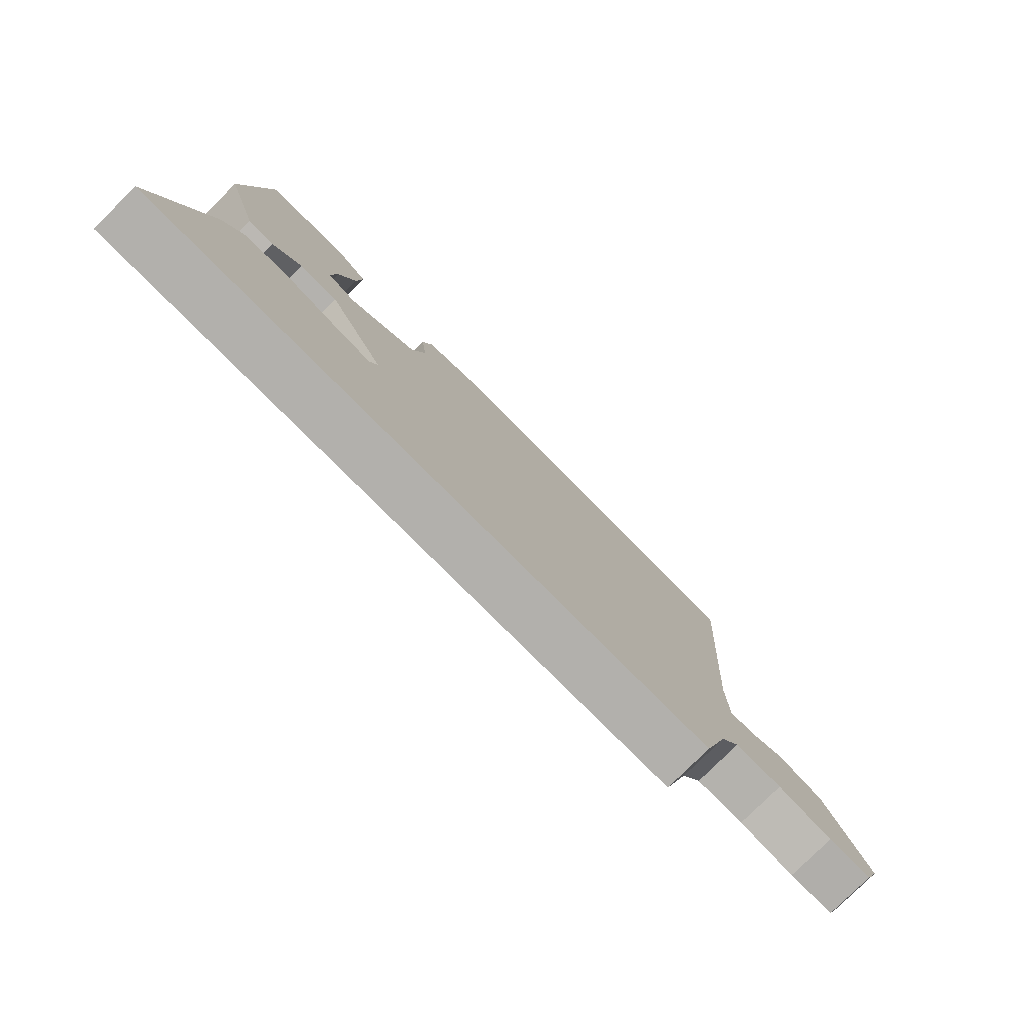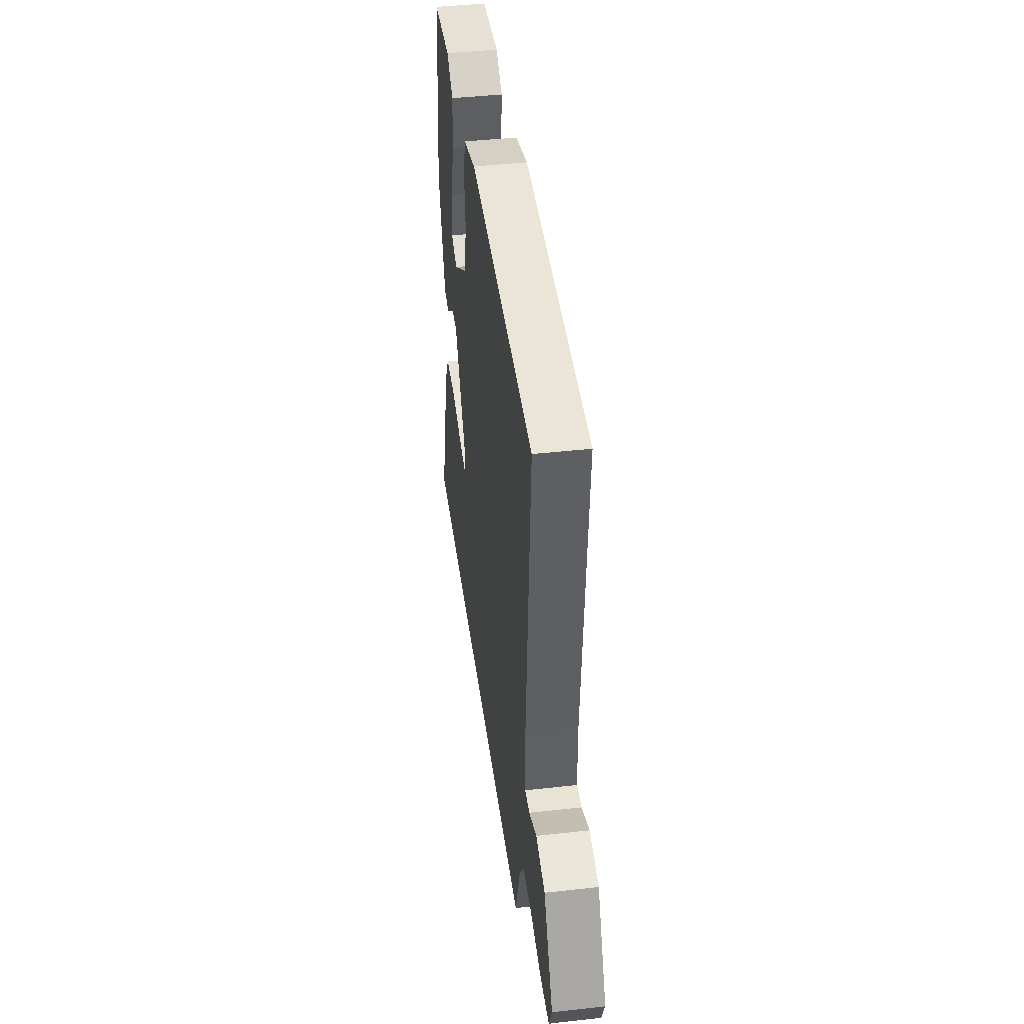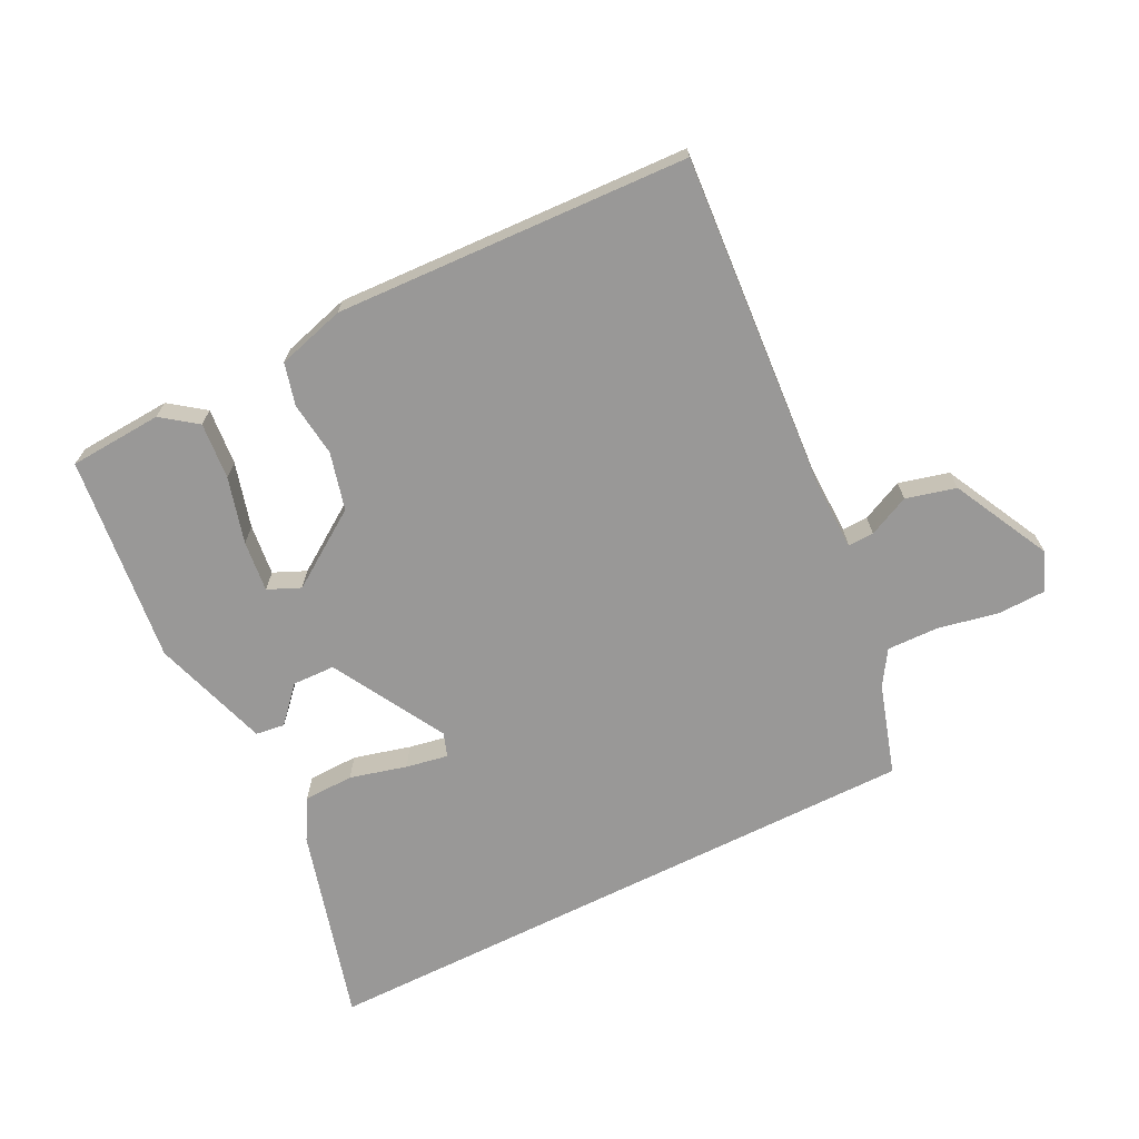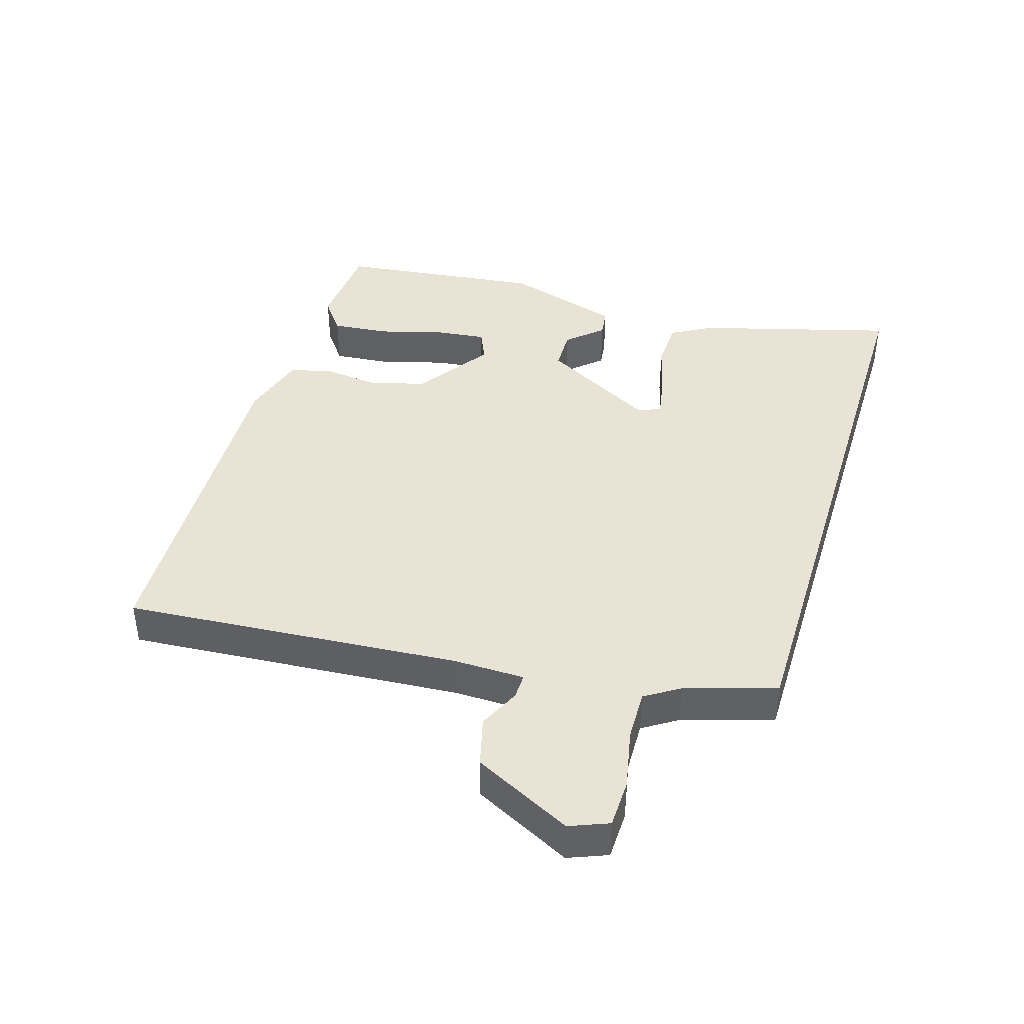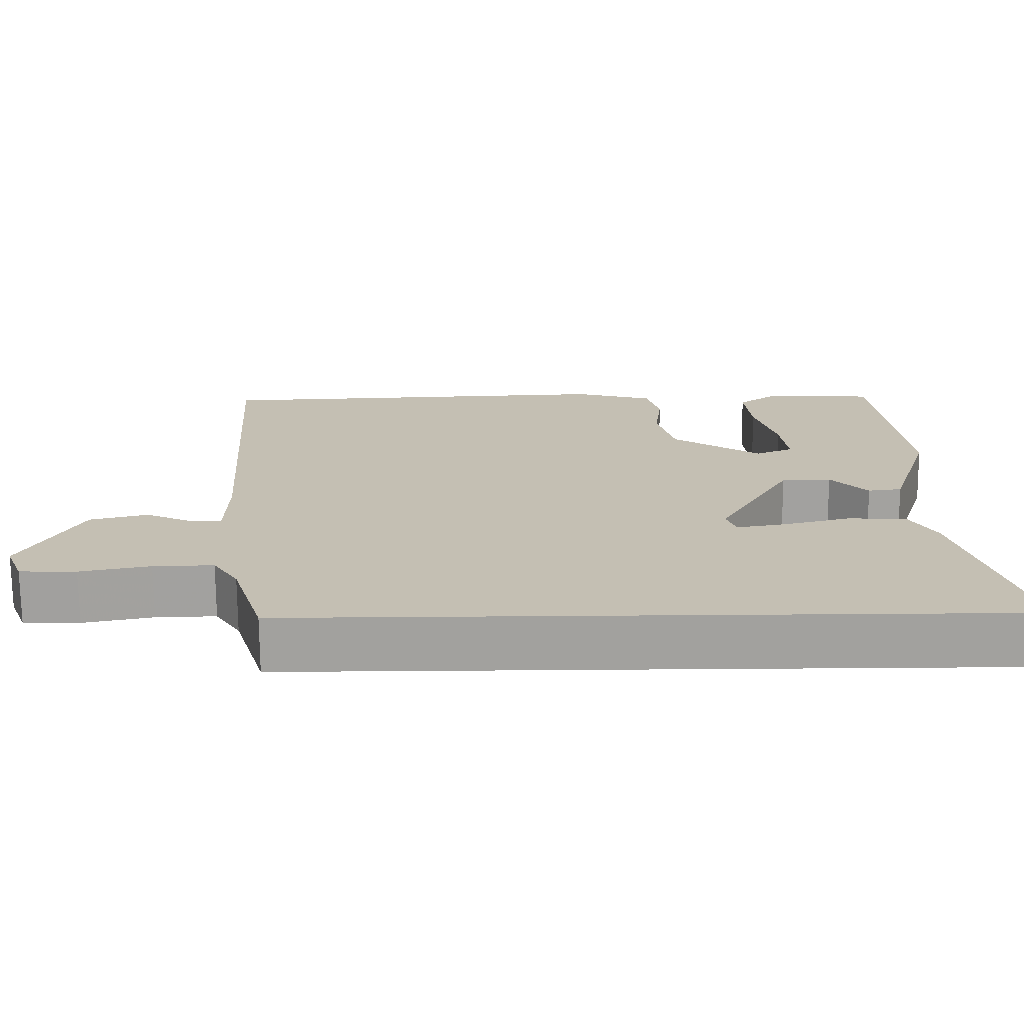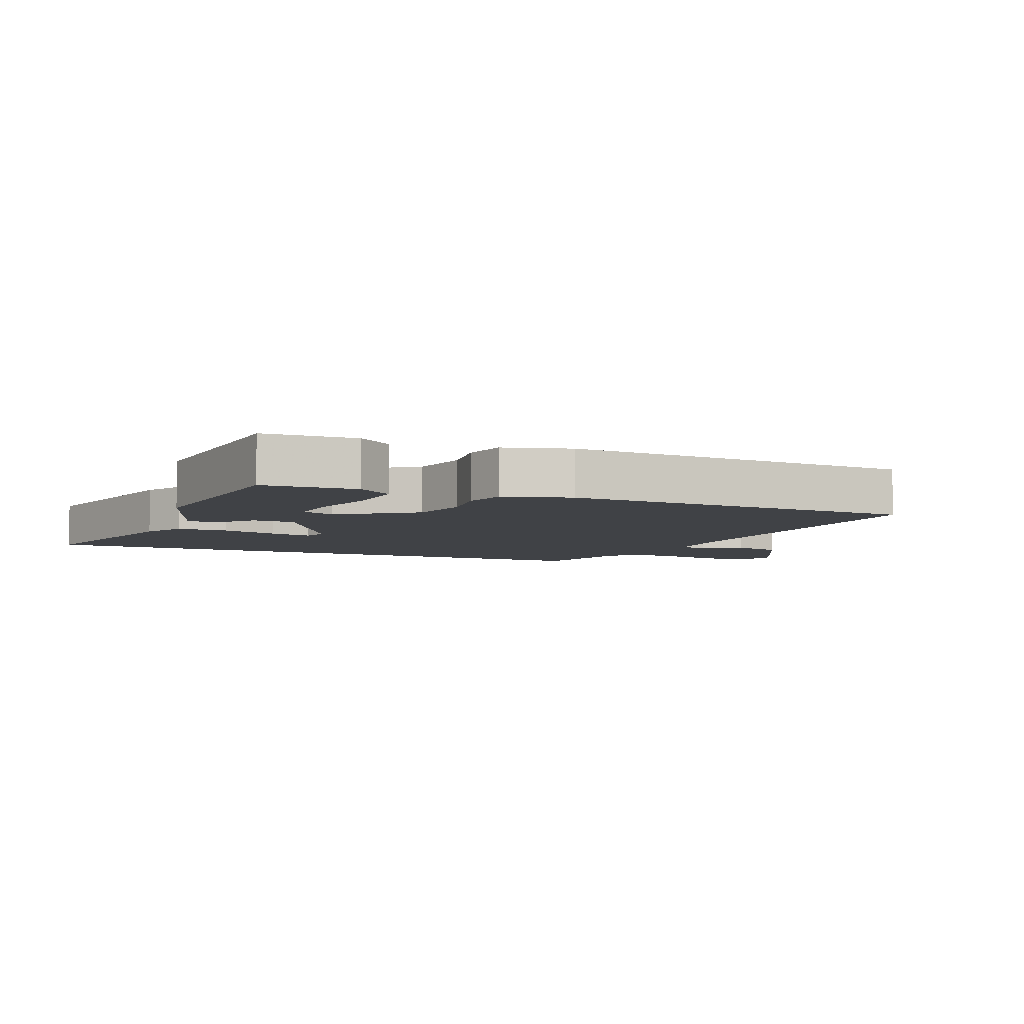
<metadata>
{"format":"obj","ext":"obj","renderer":"f3d","projection":"perspective","resolution":1024,"background":"white","views":[{"elev":-78.7,"azim":-45.1,"up":"+Z"},{"elev":42.7,"azim":82.4,"up":"+Z"},{"elev":-68.7,"azim":26.6,"up":"+Y"},{"elev":41.1,"azim":107.1,"up":"+Y"},{"elev":-72.0,"azim":-179.6,"up":"+Z"},{"elev":-6.1,"azim":-22.3,"up":"+Y"}]}
</metadata>
<code>
v -0.464 0.07 0.501
v -0.32 0.07 0.51
v -0.266 0.07 0.47
v -0.274 0.07 0.382
v -0.302 0.07 0.281
v -0.311 0.07 0.202
v -0.261 0.07 0.18
v -0.143 0.07 0.26
v -0.12 0.07 0.349
v -0.13 0.07 0.433
v -0.113 0.07 0.498
v -0.008 0.07 0.528
v 0.538 0.07 0.503
v 0.5 0.07 -0.016
v 0.502 0.07 -0.126
v 0.542 0.07 -0.125
v 0.606 0.07 -0.095
v 0.683 0.07 -0.115
v 0.76 0.07 -0.266
v 0.736 0.07 -0.326
v 0.661 0.07 -0.328
v 0.568 0.07 -0.309
v 0.488 0.07 -0.307
v 0.454 0.07 -0.36
v 0.411 0.07 -0.5
v -0.548 0.07 -0.5
v -0.464 0.07 -0.197
v -0.428 0.07 -0.134
v -0.35 0.07 -0.132
v -0.262 0.07 -0.155
v -0.197 0.07 -0.167
v -0.184 0.07 -0.13
v -0.283 0.07 0.045
v -0.349 0.07 0.047
v -0.398 0.07 -0.007
v -0.443 0.07 -0.001
v -0.501 0.07 0.18
v -0.464 0 0.501
v -0.32 0 0.51
v -0.266 0 0.47
v -0.274 0 0.382
v -0.302 0 0.281
v -0.311 0 0.202
v -0.261 0 0.18
v -0.143 0 0.26
v -0.12 0 0.349
v -0.13 0 0.433
v -0.113 0 0.498
v -0.008 0 0.528
v 0.538 0 0.503
v 0.5 0 -0.016
v 0.502 0 -0.126
v 0.542 0 -0.125
v 0.606 0 -0.095
v 0.683 0 -0.115
v 0.76 0 -0.266
v 0.736 0 -0.326
v 0.661 0 -0.328
v 0.568 0 -0.309
v 0.488 0 -0.307
v 0.454 0 -0.36
v 0.411 0 -0.5
v -0.548 0 -0.5
v -0.464 0 -0.197
v -0.428 0 -0.134
v -0.35 0 -0.132
v -0.262 0 -0.155
v -0.197 0 -0.167
v -0.184 0 -0.13
v -0.283 0 0.045
v -0.349 0 0.047
v -0.398 0 -0.007
v -0.443 0 -0.001
v -0.501 0 0.18
f 1 2 3
f 37 1 3
f 36 37 3
f 35 36 3
f 34 35 3
f 28 29 30
f 27 28 30
f 26 27 30
f 25 26 30
f 24 25 30
f 23 24 30 31
f 22 23 31 32
f 20 21 22
f 19 20 22
f 18 19 22
f 17 18 22
f 16 17 22
f 15 16 22
f 12 13 14
f 11 12 14
f 10 11 14
f 9 10 14
f 8 9 14 15
f 22 32 33
f 15 22 33
f 8 15 33
f 7 8 33
f 3 4 5
f 34 3 5
f 6 7 33 34
f 5 6 34
f 40 39 38
f 40 38 74
f 40 74 73
f 40 73 72
f 40 72 71
f 67 66 65
f 67 65 64
f 67 64 63
f 67 63 62
f 67 62 61
f 68 67 61 60
f 69 68 60 59
f 59 58 57
f 59 57 56
f 59 56 55
f 59 55 54
f 59 54 53
f 59 53 52
f 51 50 49
f 51 49 48
f 51 48 47
f 51 47 46
f 52 51 46 45
f 70 69 59
f 70 59 52
f 70 52 45
f 70 45 44
f 42 41 40
f 42 40 71
f 71 70 44 43
f 71 43 42
f 1 38 39 2
f 2 39 40 3
f 3 40 41 4
f 4 41 42 5
f 5 42 43 6
f 6 43 44 7
f 7 44 45 8
f 8 45 46 9
f 9 46 47 10
f 10 47 48 11
f 11 48 49 12
f 12 49 50 13
f 13 50 51 14
f 14 51 52 15
f 15 52 53 16
f 16 53 54 17
f 17 54 55 18
f 18 55 56 19
f 19 56 57 20
f 20 57 58 21
f 21 58 59 22
f 22 59 60 23
f 23 60 61 24
f 24 61 62 25
f 25 62 63 26
f 26 63 64 27
f 27 64 65 28
f 28 65 66 29
f 29 66 67 30
f 30 67 68 31
f 31 68 69 32
f 32 69 70 33
f 33 70 71 34
f 34 71 72 35
f 35 72 73 36
f 36 73 74 37
f 37 74 38 1

</code>
